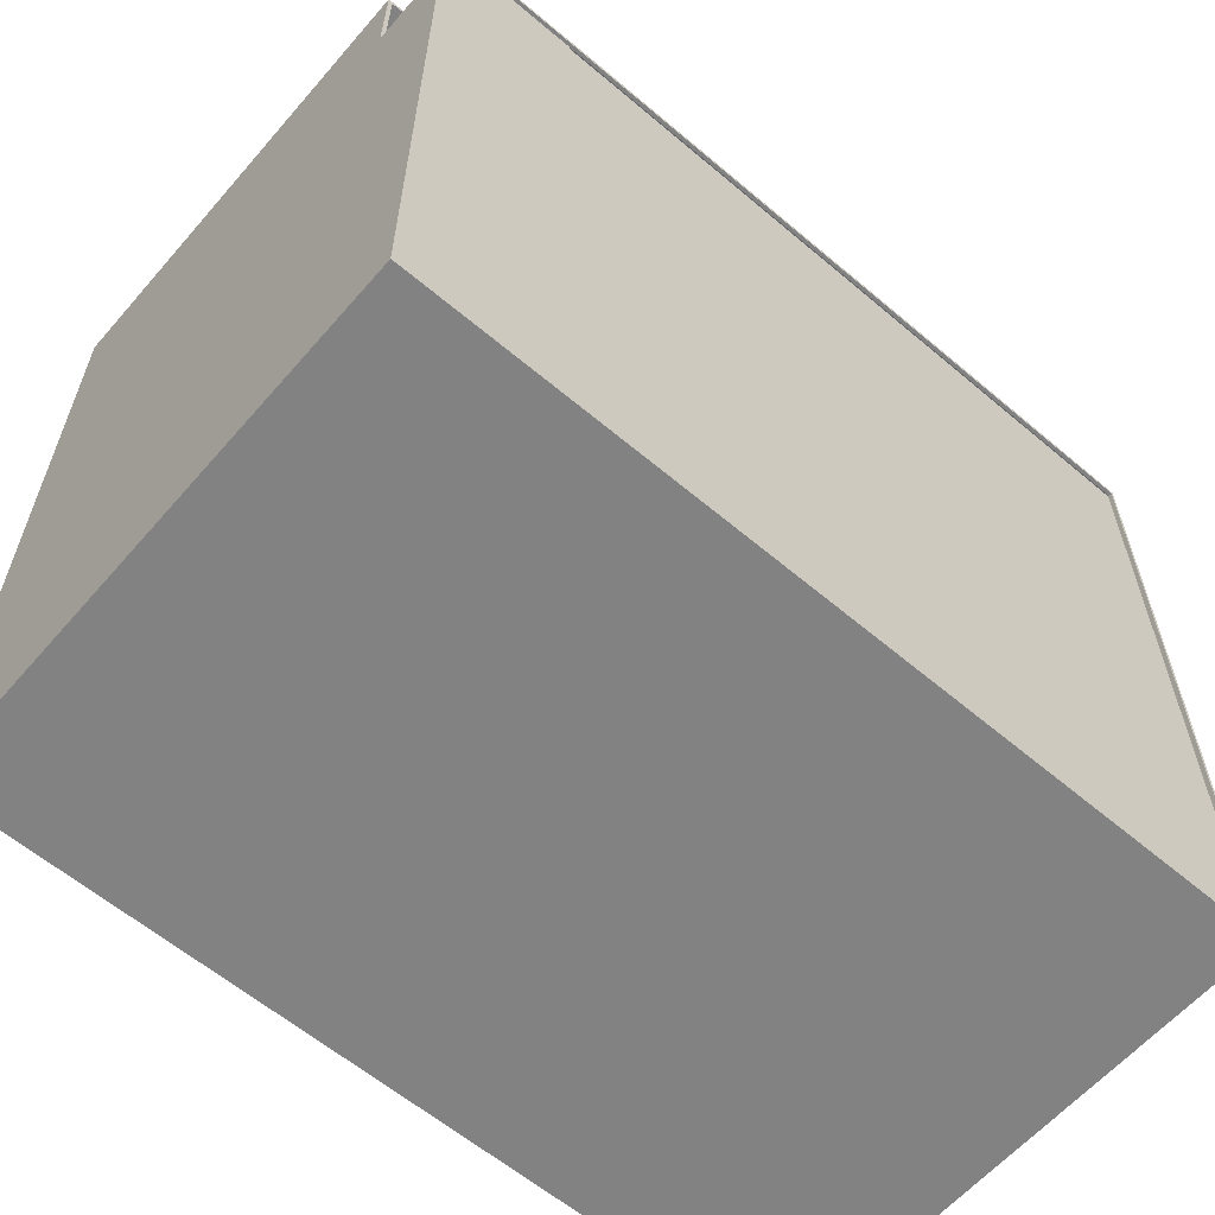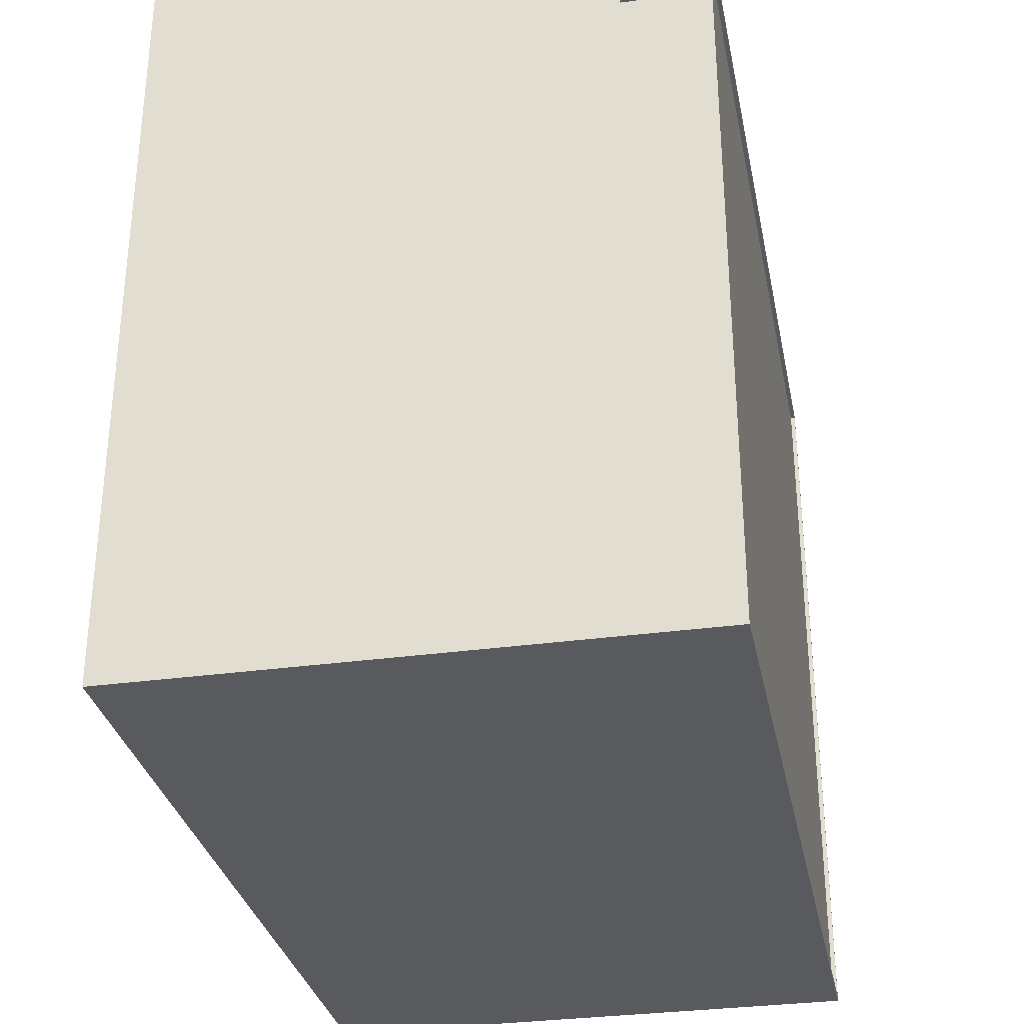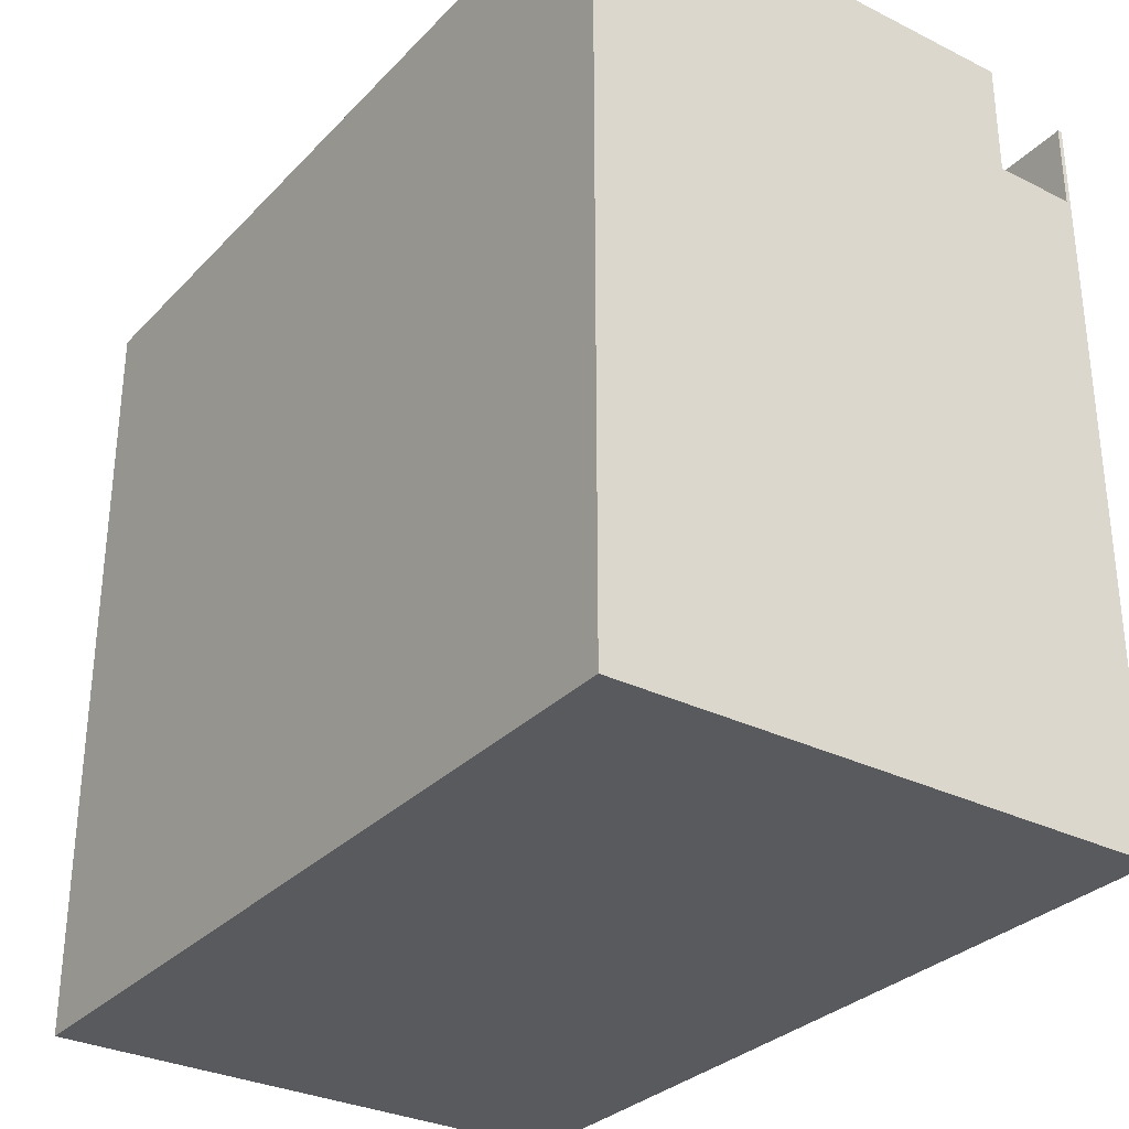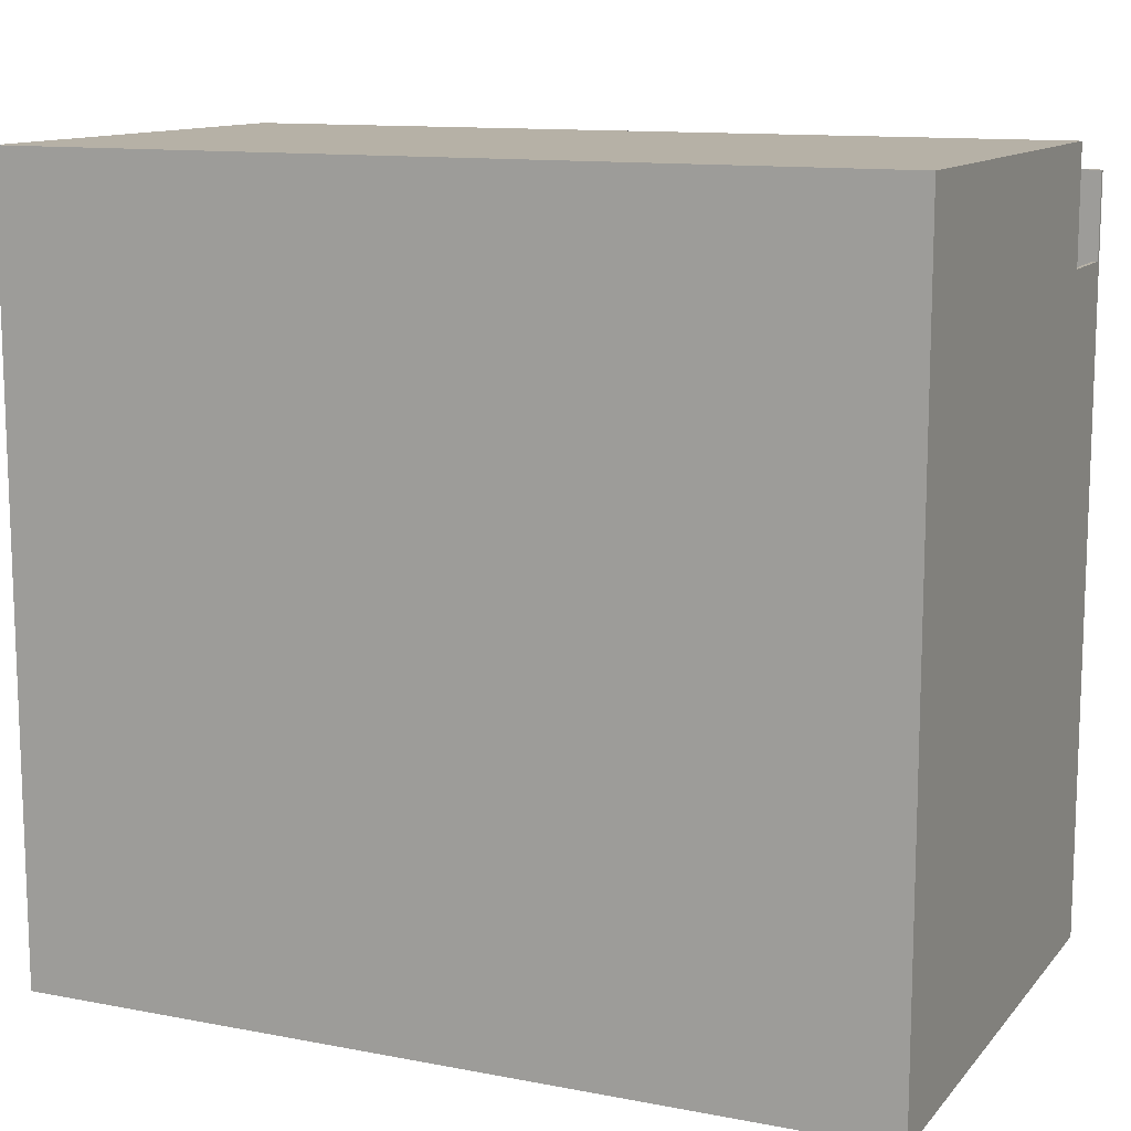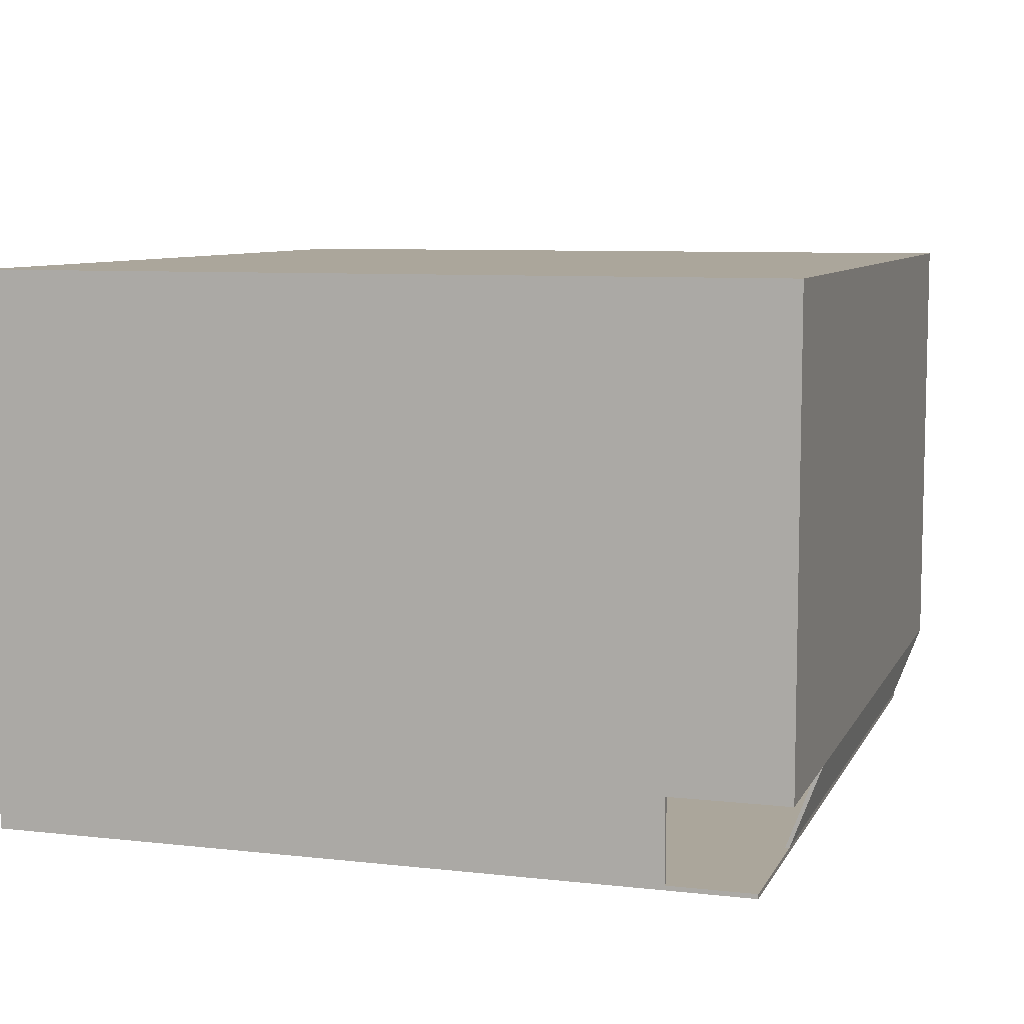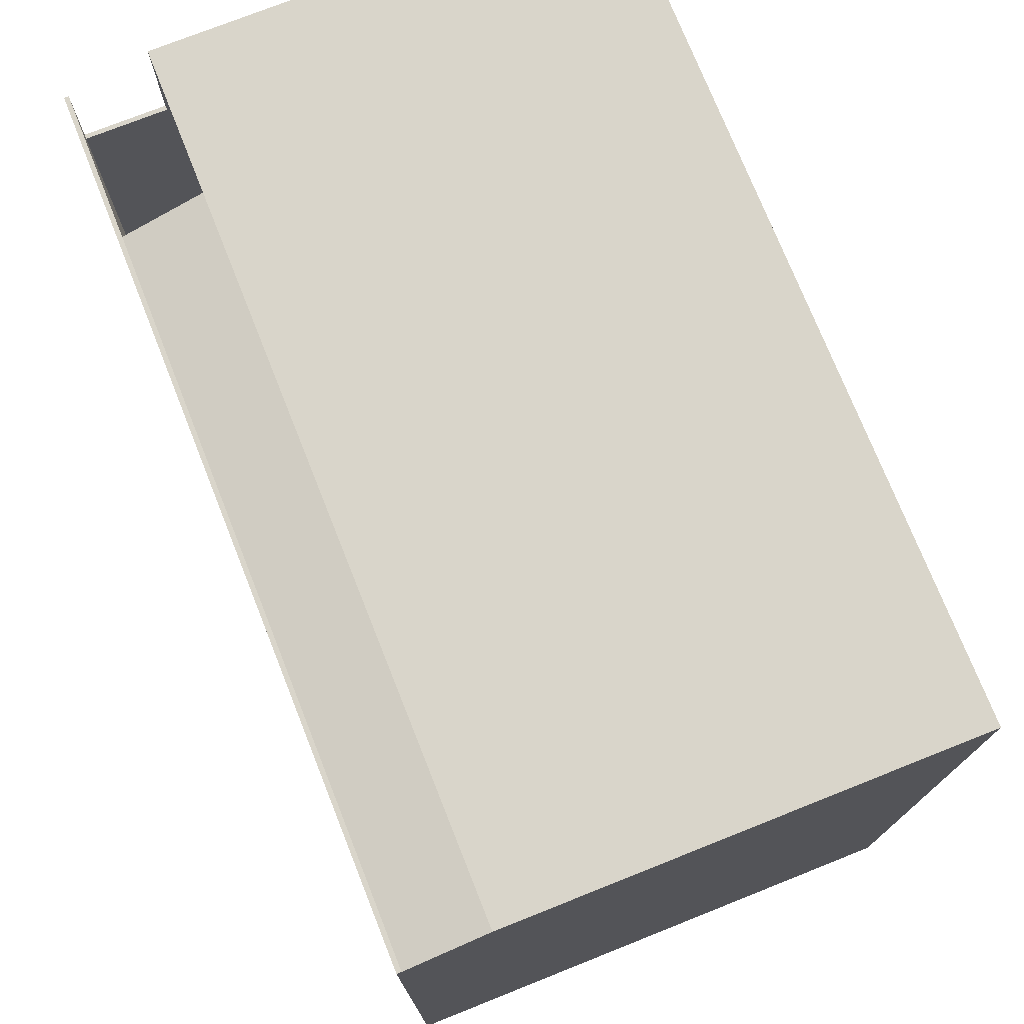
<metadata>
{"format":"obj","ext":"obj","renderer":"f3d","projection":"perspective","resolution":1024,"background":"white","views":[{"elev":-60.8,"azim":-40.8,"up":"+Z"},{"elev":-31.6,"azim":-78.8,"up":"+Z"},{"elev":-31.0,"azim":-125.3,"up":"+Z"},{"elev":12.1,"azim":-155.7,"up":"+Z"},{"elev":8.0,"azim":-72.6,"up":"+Y"},{"elev":74.7,"azim":68.3,"up":"+Z"}]}
</metadata>
<code>
o Box047
v 21.06 13.89 2.933
v 20.99 13.89 2.933
v 20.99 2.229 2.933
v 21.06 2.229 2.933
v 1.562 13.89 2.933
v 1.562 2.229 2.933
v -2.435 13.89 2.933
v -2.558 13.89 2.933
v -2.558 2.229 2.933
v -2.435 2.229 2.933
v -2.558 13.89 2.821
v -2.558 2.229 2.821
v -2.558 13.89 -0.2677
v -2.558 2.229 -0.2677
v -2.558 13.89 -18.66
v -2.558 13.89 -18.79
v -2.558 2.229 -18.79
v -2.558 2.229 -18.66
v -2.435 13.89 -18.79
v -2.435 2.229 -18.79
v 1.562 13.89 -18.79
v 1.562 2.229 -18.79
v 20.99 13.89 -18.79
v 21.06 13.89 -18.79
v 21.06 2.229 -18.79
v 20.99 2.229 -18.79
v 21.06 13.89 -18.66
v 21.06 2.229 -18.66
v 21.06 13.89 -0.2677
v 21.06 2.229 -0.2677
v 21.06 13.89 2.821
v 21.06 2.229 2.821
v 1.562 13.89 -18.66
v 1.562 2.229 -18.66
v 20.99 2.229 -18.66
v 20.99 13.89 -18.66
v -2.435 13.89 -0.2677
v -2.435 2.229 -0.2677
v -2.435 2.229 -18.66
v -2.435 13.89 -18.66
v 1.562 13.89 2.821
v 1.562 2.229 2.821
v -2.435 2.229 2.821
v -2.435 13.89 2.821
v 20.99 13.89 -0.2677
v 20.99 2.229 -0.2677
v 20.99 2.229 2.821
v 20.99 13.89 2.821
v 20.99 -0.0297 2.087
v 21.06 -0.0297 2.087
v 21.06 -0.0297 1.974
v 21.06 -0.0297 -0.2677
v 21.06 -0.0297 -18.66
v 21.06 -0.0297 -18.79
v 20.99 -0.0297 -18.79
v 1.562 -0.02969 -18.79
v -2.435 -0.02969 -18.79
v -2.558 -0.02969 -18.79
v -2.558 -0.02969 -18.66
v -2.558 -0.0297 -0.2677
v 1.562 -0.02969 -18.66
v -2.435 -0.02969 -18.66
v 20.99 -0.0297 -0.2677
v 20.99 -0.0297 -18.66
v 1.562 -0.02969 1.974
v 20.99 -0.0297 1.974
v 1.562 -0.02969 2.087
v -2.435 -0.0297 -0.2677
v -2.435 -0.0297 1.974
v -2.435 -0.0297 2.087
v -2.558 -0.0297 1.974
v -2.558 -0.0297 2.087
v 1.562 13.89 -0.2677
v 1.562 14.97 -18.66
v 1.562 14.97 -0.2677
v 20.99 14.97 -0.2677
v 20.99 14.97 -18.66
v 1.562 14.97 2.933
v 20.99 14.97 2.933
v -2.558 14.97 -0.2677
v -2.558 14.97 2.821
v 1.562 14.97 -18.79
v -2.435 14.97 -18.79
v 21.06 14.97 -0.2677
v 21.06 14.97 -18.66
v 20.99 14.97 -18.79
v 1.562 14.97 2.821
v -2.435 14.97 2.821
v -2.435 14.97 2.933
v -2.558 14.97 -18.79
v -2.558 14.97 -18.66
v -2.558 14.97 2.933
v 21.06 14.97 2.933
v 21.06 14.97 2.821
v 21.06 14.97 -18.79
v -2.435 14.97 -0.2677
v -2.435 14.97 -18.66
v 20.99 14.97 2.821
v 1.562 -0.0297 -0.2677
v 1.562 -0.1552 -18.66
v -2.435 -0.1552 -0.2677
v -2.435 -0.1552 -18.66
v 1.562 -0.1552 2.087
v -2.435 -0.1552 2.087
v 21.06 -0.1552 -0.2677
v 21.06 -0.1552 1.974
v 1.562 -0.1552 -18.79
v 20.99 -0.1552 -18.79
v -2.558 -0.1552 -0.2677
v -2.558 -0.1552 -18.66
v -2.435 -0.1552 -18.79
v 1.562 -0.1552 1.974
v 20.99 -0.1552 1.974
v 20.99 -0.1552 2.087
v 21.06 -0.1552 -18.79
v 21.06 -0.1552 -18.66
v 21.06 -0.1552 2.087
v -2.558 -0.1552 2.087
v -2.558 -0.1552 1.974
v -2.558 -0.1552 -18.79
v 20.99 -0.1552 -0.2677
v 20.99 -0.1552 -18.66
v -2.435 -0.1552 1.974
f 1 2 3 4
f 5 6 3 2
f 7 8 9 10
f 8 11 12 9
f 13 14 12 11
f 15 16 17 18
f 16 19 20 17
f 21 22 20 19
f 23 24 25 26
f 24 27 28 25
f 29 30 28 27
f 31 1 4 32
f 33 34 35 36
f 37 38 39 40
f 41 42 43 44
f 45 46 47 48
f 49 50 4 3
f 50 51 32 4
f 52 30 32 51
f 53 54 25 28
f 54 55 26 25
f 56 22 26 55
f 57 58 17 20
f 58 59 18 17
f 60 14 18 59
f 61 34 39 62
f 63 46 35 64
f 65 42 47 66
f 7 10 6 5
f 23 26 22 21
f 40 39 34 33
f 48 47 42 41
f 49 3 6 67
f 57 20 22 56
f 64 35 34 61
f 15 18 14 13
f 31 32 30 29
f 44 43 38 37
f 36 35 46 45
f 53 28 30 52
f 66 47 46 63
f 62 39 38 68
f 65 69 70 67
f 69 68 60 71
f 70 69 71 72
f 6 10 43 42
f 10 9 12 43
f 38 43 12 14
f 6 42 65 67
f 38 14 60 68
f 33 73 37 40
f 74 75 76 77
f 78 5 2 79
f 80 13 11 81
f 82 21 19 83
f 84 29 27 85
f 82 74 77 86
f 78 87 88 89
f 90 16 15 91
f 8 92 81 11
f 93 1 31 94
f 24 95 85 27
f 91 80 96 97
f 94 84 76 98
f 92 8 7 89
f 1 93 79 2
f 95 24 23 86
f 16 90 83 19
f 90 91 97 83
f 85 95 86 77
f 93 94 98 79
f 81 92 89 88
f 61 99 63 64
f 103 67 70 104
f 105 52 51 106
f 107 56 55 108
f 109 60 59 110
f 107 100 102 111
f 103 112 113 114
f 115 54 53 116
f 50 117 106 51
f 118 72 71 119
f 58 120 110 59
f 116 105 121 122
f 119 109 101 123
f 117 50 49 114
f 72 118 104 70
f 120 58 57 111
f 54 115 108 55
f 115 116 122 108
f 110 120 111 102
f 118 119 123 104
f 106 117 114 113
f 36 45 73 33
f 97 96 75 74
f 89 7 5 78
f 86 23 21 82
f 83 97 74 82
f 79 98 87 78
f 62 68 99 61
f 114 49 67 103
f 111 57 56 107
f 108 122 100 107
f 104 123 112 103
f 41 44 37 73
f 87 98 76 75
f 91 15 13 80
f 94 31 29 84
f 81 88 96 80
f 85 77 76 84
f 65 66 63 99
f 116 53 52 105
f 119 71 60 109
f 106 113 121 105
f 110 102 101 109
f 48 41 73 45
f 88 87 75 96
f 69 65 99 68

</code>
